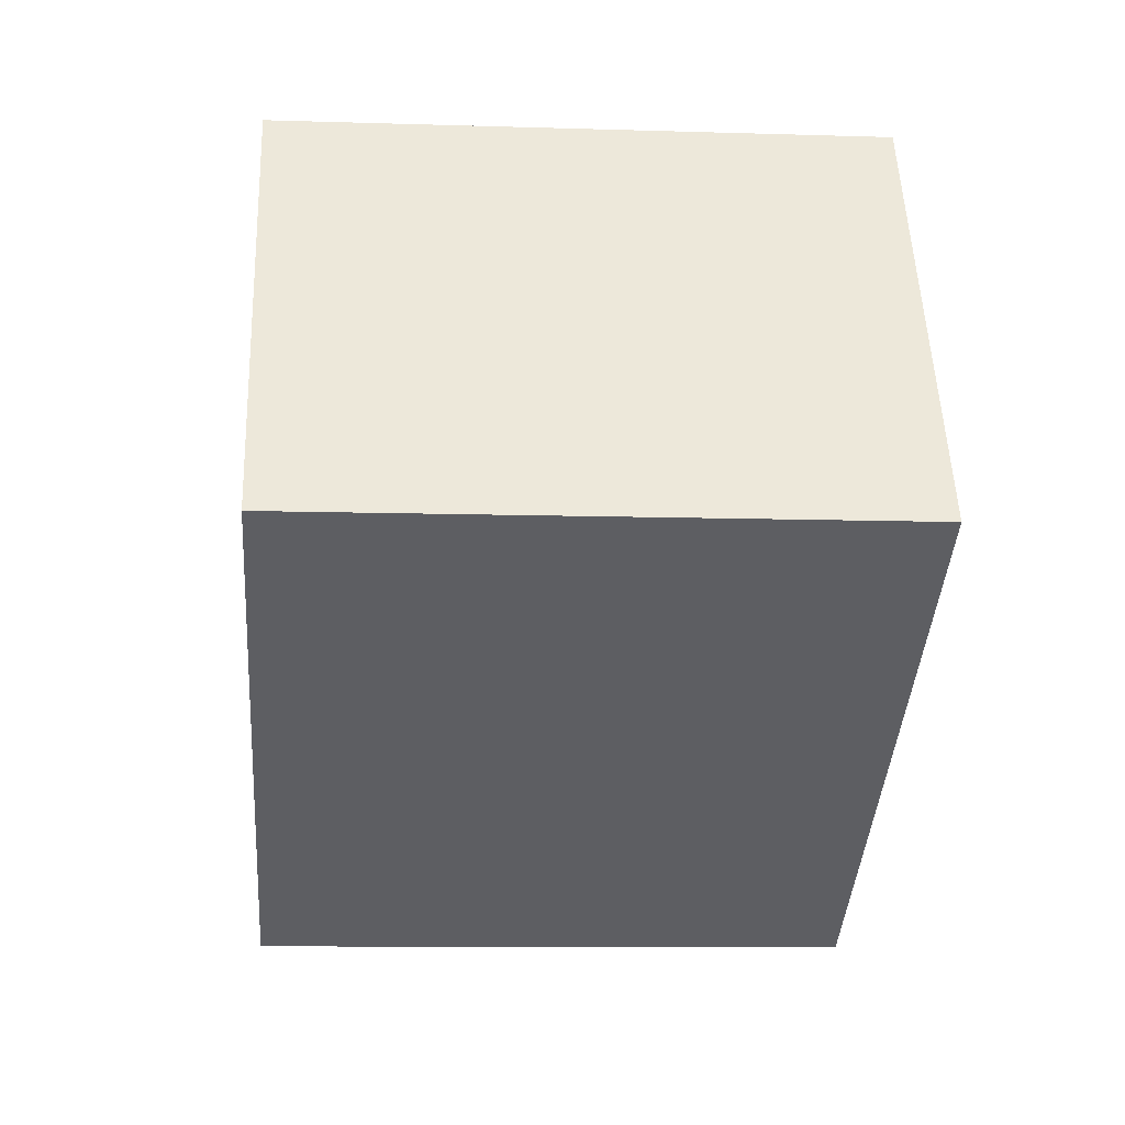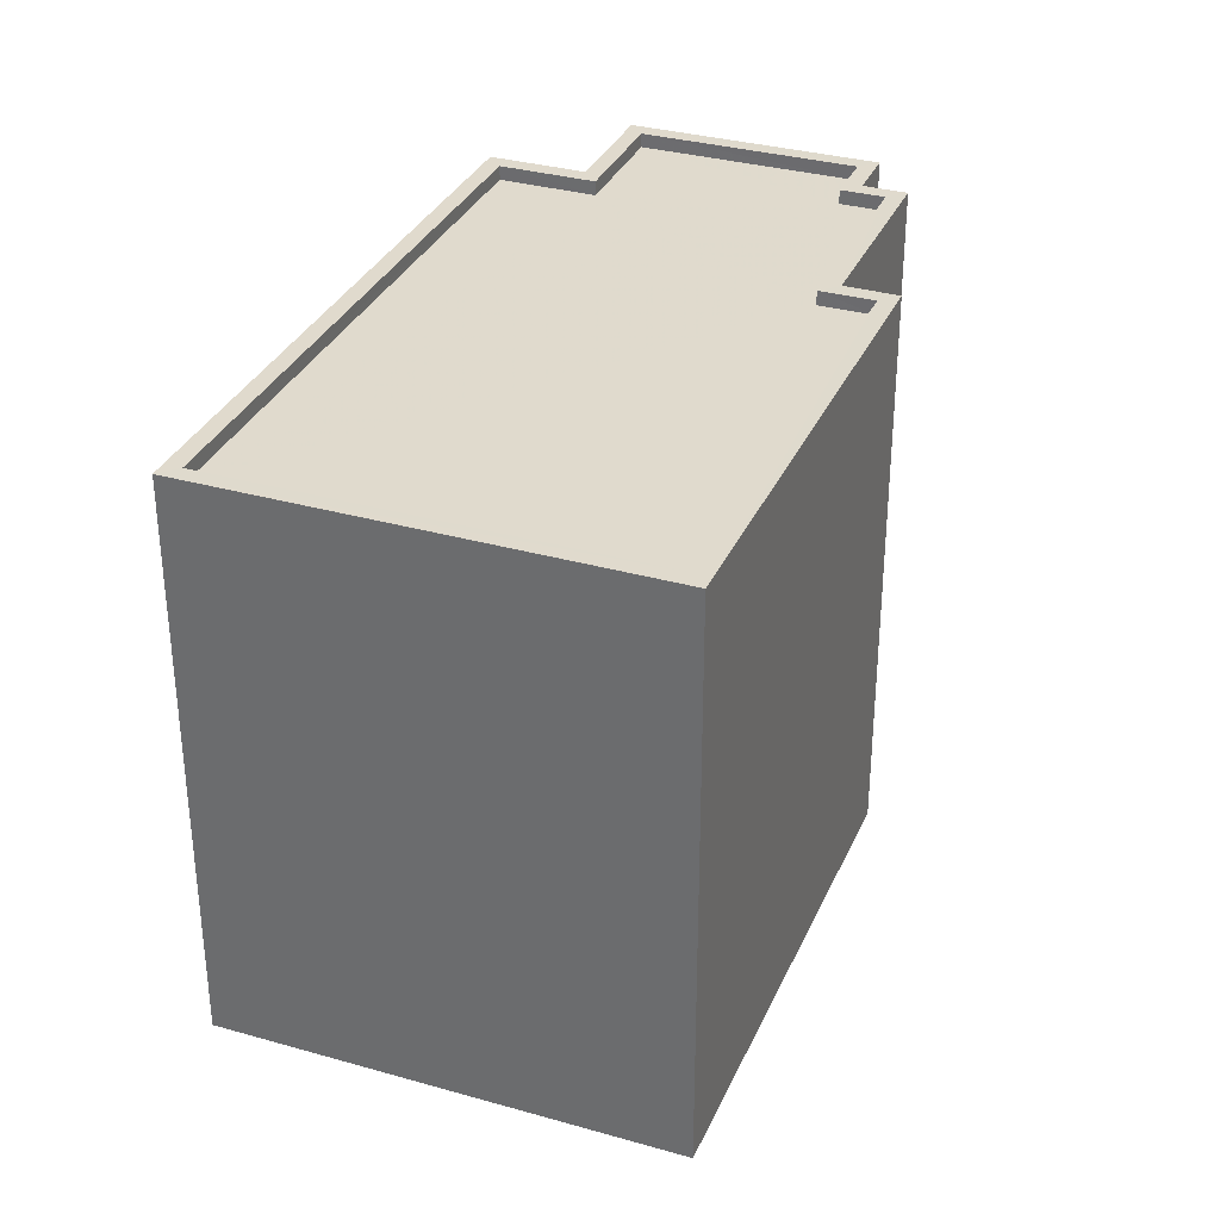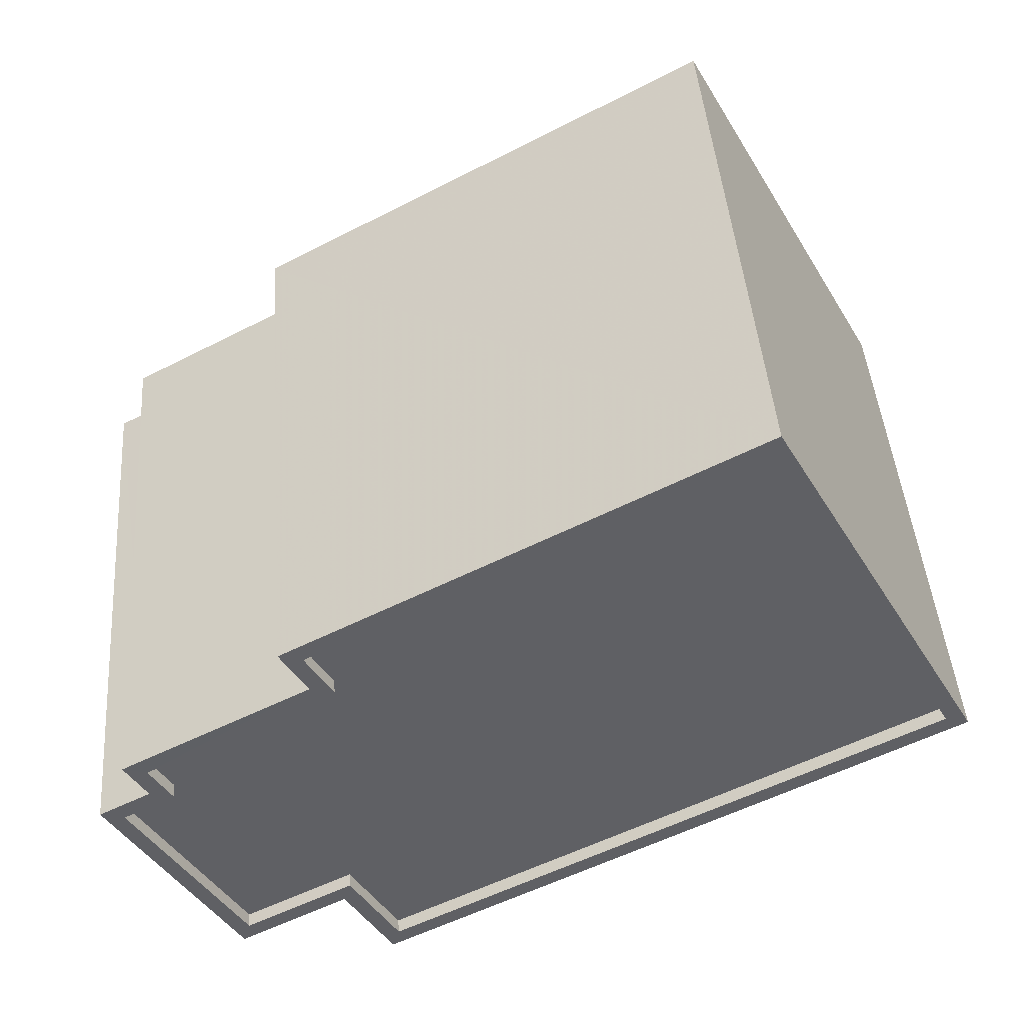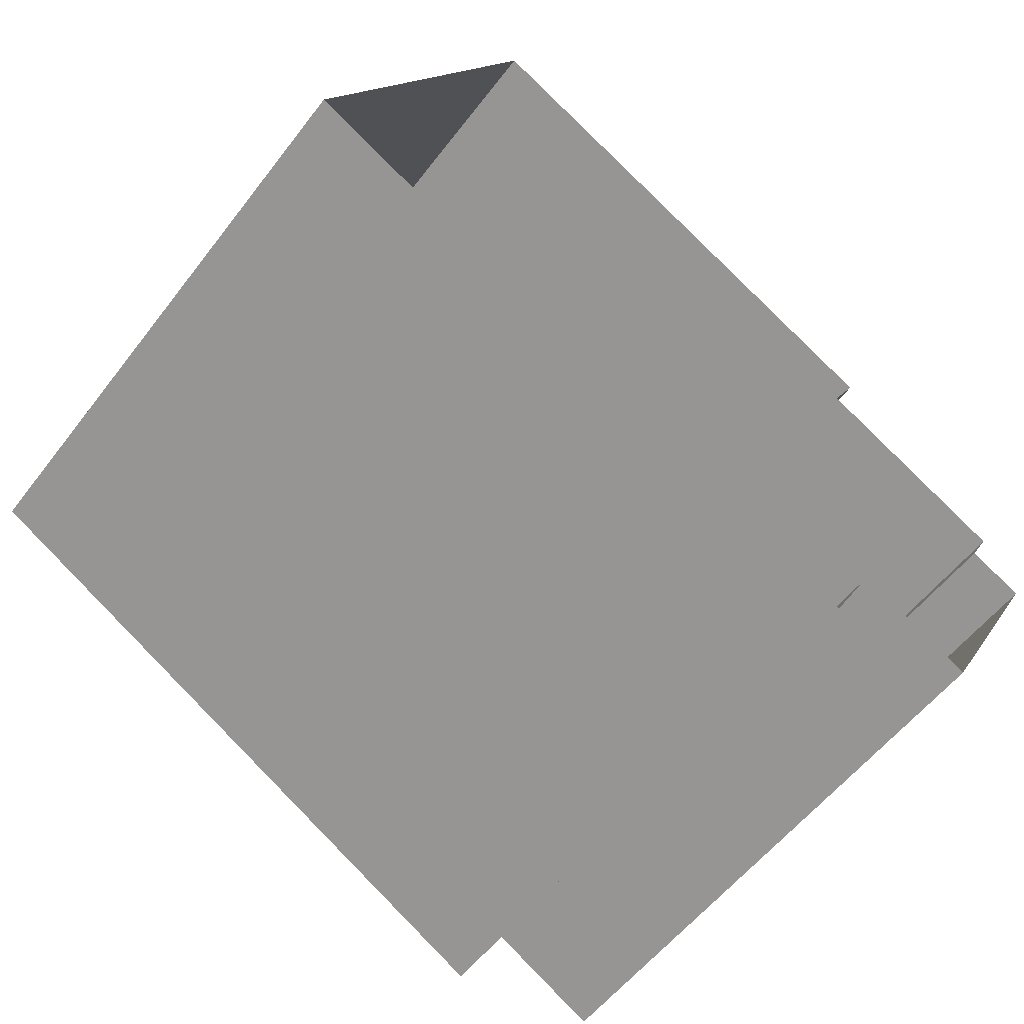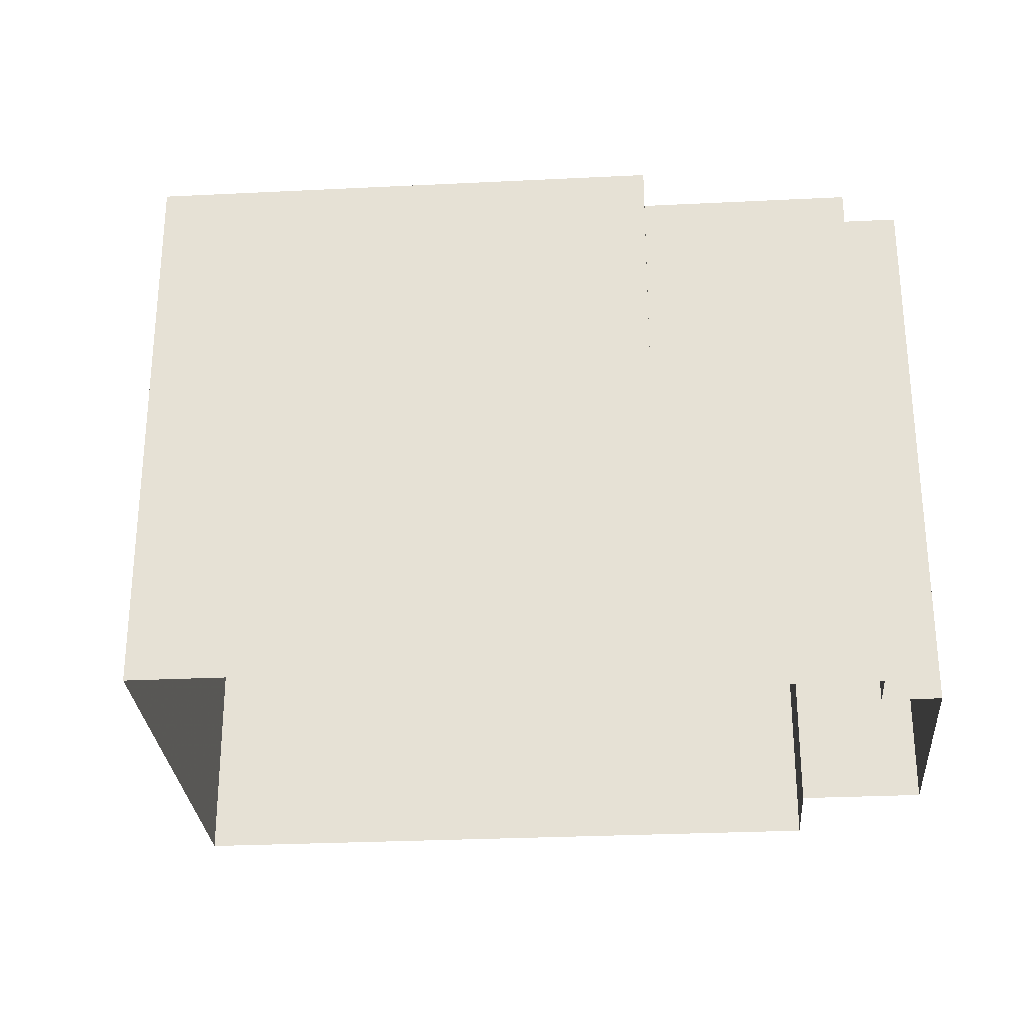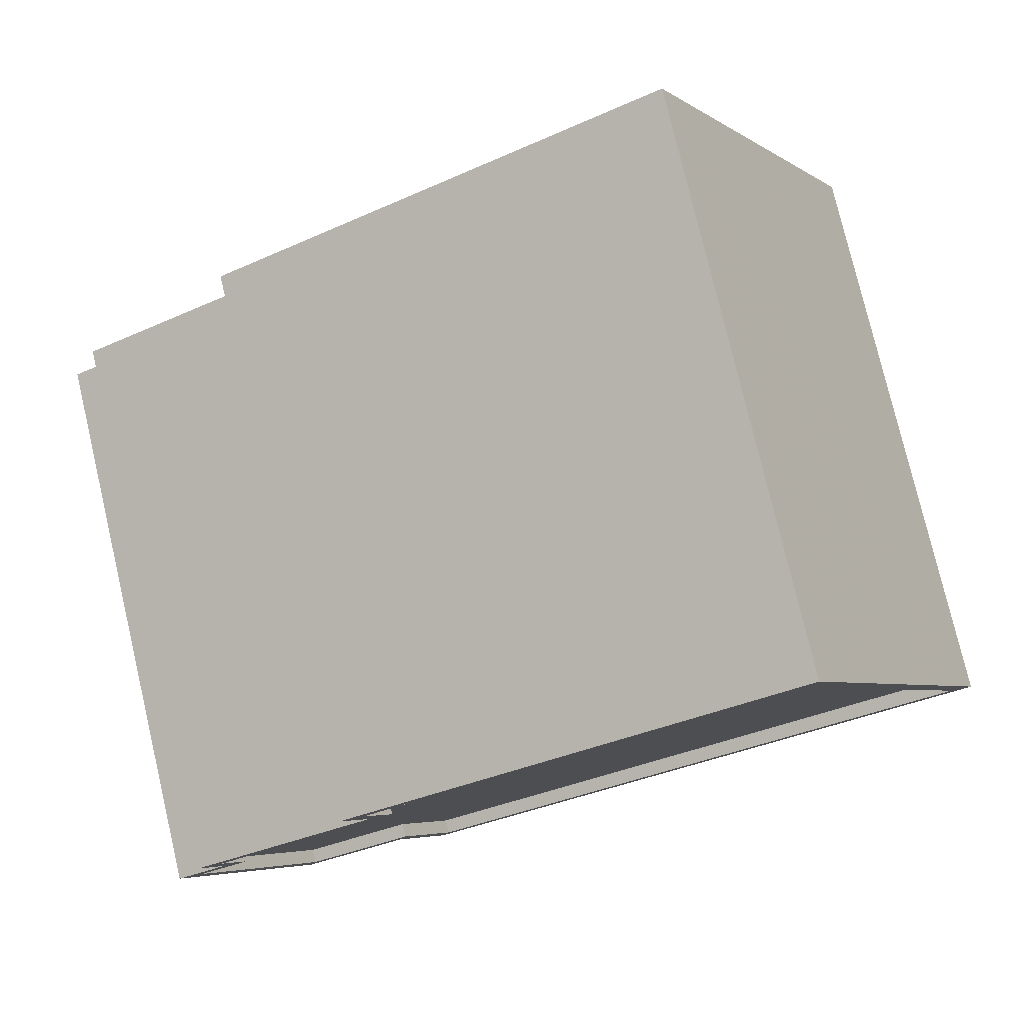
<metadata>
{"format":"obj","ext":"obj","renderer":"f3d","projection":"perspective","resolution":1024,"background":"white","views":[{"elev":-10.5,"azim":85.5,"up":"+Y"},{"elev":33.0,"azim":140.0,"up":"+Z"},{"elev":44.9,"azim":-4.4,"up":"+Y"},{"elev":-56.0,"azim":143.2,"up":"+Y"},{"elev":-28.5,"azim":-147.1,"up":"+Z"},{"elev":77.9,"azim":-13.2,"up":"+Y"}]}
</metadata>
<code>
v -9477 -3.659e+04 25.5
v -9479 -3.658e+04 25.5
v -9478 -3.658e+04 25.5
v -9475 -3.659e+04 25.5
v -9464 -3.658e+04 25.49
v -9474 -3.659e+04 25.5
v -9475 -3.658e+04 25.5
v -9468 -3.657e+04 25.5
v -9479 -3.658e+04 25.5
v -9476 -3.658e+04 25.5
v -9479 -3.658e+04 35.24
v -9477 -3.659e+04 35.24
v -9478 -3.658e+04 35.24
v -9478 -3.658e+04 35.24
v -9475 -3.658e+04 35.24
v -9475 -3.659e+04 35.24
v -9474 -3.659e+04 35.24
v -9464 -3.658e+04 35.23
v -9475 -3.658e+04 35.24
v -9468 -3.658e+04 35.24
v -9468 -3.658e+04 35.49
v -9468 -3.657e+04 35.49
v -9475 -3.658e+04 35.49
v -9476 -3.658e+04 35.49
v -9478 -3.658e+04 35.49
v -9478 -3.658e+04 35.49
v -9478 -3.658e+04 35.49
v -9475 -3.658e+04 35.49
v -9475 -3.658e+04 35.49
v -9479 -3.658e+04 35.49
v -9479 -3.658e+04 35.49
v -9477 -3.659e+04 35.49
v -9479 -3.658e+04 35.49
v -9464 -3.658e+04 35.48
v -9475 -3.659e+04 35.49
v -9474 -3.659e+04 35.49
v -9474 -3.659e+04 35.49
v -9477 -3.659e+04 35.49
v -9464 -3.658e+04 35.48
v -9475 -3.659e+04 35.49
f 1 2 3
f 3 4 1
f 4 5 6
f 7 8 5
f 9 7 3
f 10 8 7
f 7 4 3
f 7 5 4
f 11 12 13
f 14 13 15
f 16 17 18
f 13 12 16
f 19 15 20
f 20 15 18
f 13 16 15
f 15 16 18
f 21 22 23
f 22 24 23
f 25 26 27
f 23 28 29
f 27 29 28
f 25 27 30
f 27 28 30
f 23 24 28
f 31 32 33
f 31 33 25
f 21 34 22
f 35 36 37
f 35 38 32
f 37 36 34
f 25 33 26
f 39 34 21
f 40 38 35
f 37 34 39
f 40 35 37
f 32 38 33
f 37 17 16
f 40 37 16
f 40 16 12
f 38 40 12
f 38 12 11
f 33 38 11
f 26 11 13
f 26 33 11
f 26 13 14
f 27 26 14
f 29 14 15
f 29 27 14
f 29 15 19
f 23 29 19
f 21 19 20
f 21 23 19
f 39 20 18
f 39 21 20
f 39 18 17
f 37 39 17
f 35 1 4
f 35 32 1
f 32 2 1
f 32 31 2
f 25 3 2
f 31 25 2
f 25 9 3
f 25 30 9
f 28 7 9
f 30 28 9
f 28 10 7
f 28 24 10
f 22 8 10
f 24 22 10
f 34 5 8
f 22 34 8
f 34 6 5
f 34 36 6
f 36 4 6
f 36 35 4

</code>
